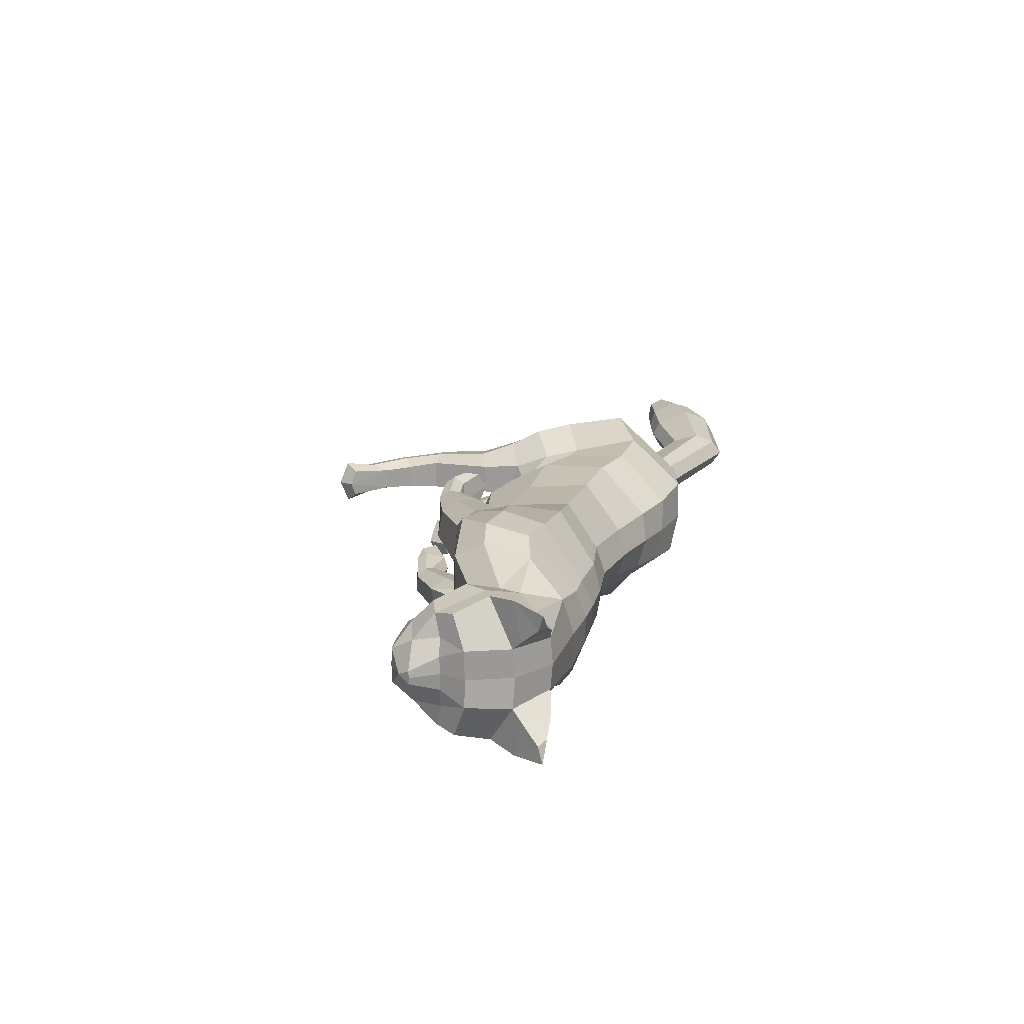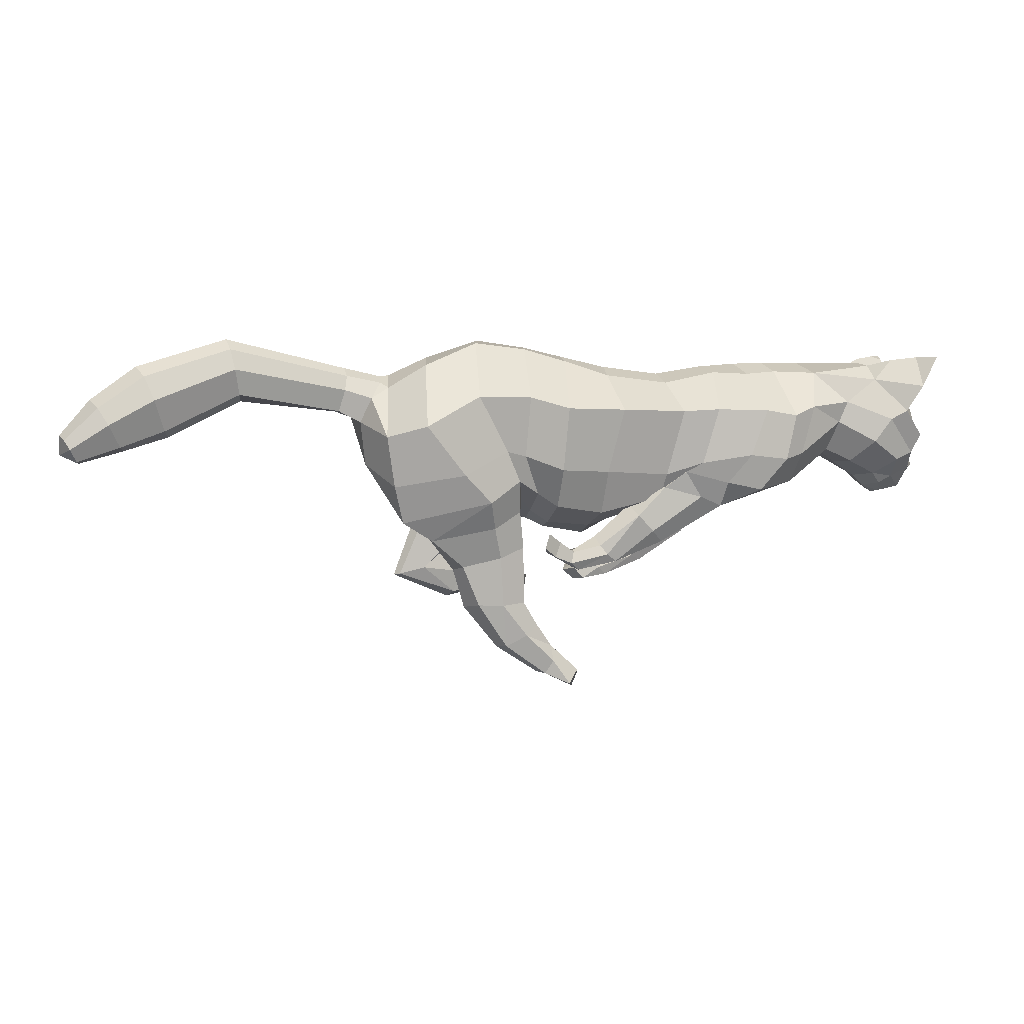
<metadata>
{"format":"obj","ext":"obj","renderer":"f3d","projection":"perspective","resolution":1024,"background":"white","views":[{"elev":18.4,"azim":106.4,"up":"+Z"},{"elev":5.5,"azim":-16.2,"up":"+Y"}]}
</metadata>
<code>
o mesh_cat
v -0.07899 0.1468 0.05751
v -0.1191 0.2432 0.02739
v -0.1386 0.1325 0.03927
v -0.1436 0.2273 0.01676
v -0.1603 0.1729 0.01443
v -0.1483 0.2307 0.01043
v -0.05472 0.1606 0.04514
v -0.08164 0.2586 0.02407
v 0.01043 0.1356 0.03348
v 0.01978 0.235 0.01742
v 0.05563 0.1457 0.03338
v 0.0649 0.2294 0.01894
v -0.02297 0.1409 0.03351
v -0.01358 0.2455 0.01985
v 0.07221 0.1649 0.04423
v 0.1023 0.2368 0.02001
v 0.1276 0.1514 0.0531
v 0.1517 0.2371 0.01868
v 0.1577 0.1558 0.03667
v 0.1821 0.236 0.02401
v 0.193 0.1785 0.02534
v 0.2289 0.2309 0.03251
v 0.2126 0.1693 0.02556
v 0.2483 0.2076 0.04768
v 0.2323 0.1594 0.02536
v 0.2692 0.1976 0.01857
v 0.2388 0.1517 0.02169
v 0.2639 0.1802 0.01084
v 0.26 0.1481 0.01136
v -0.04477 0.2542 0.02136
v -0.03781 0.1505 0.03348
v -0.0482 0.1369 0.006503
v 0.08075 0.1574 0.006166
v -0.06728 0.1055 0.03941
v -0.06762 0.1056 0.01057
v -0.04904 0.112 0.03443
v -0.04903 0.112 0.01448
v -0.0937 0.09917 0.03374
v -0.09371 0.09915 0.01503
v -0.06455 0.0706 0.03675
v -0.06475 0.07027 0.01328
v -0.04868 0.07209 0.03419
v -0.04865 0.07191 0.01512
v -0.0822 0.0713 0.03388
v -0.08639 0.07056 0.01639
v -0.04695 0.04819 0.03667
v -0.04743 0.04802 0.01437
v -0.03828 0.05526 0.03266
v -0.03857 0.05527 0.01702
v -0.06121 0.04042 0.03242
v -0.06121 0.04042 0.01718
v -0.02658 0.02875 0.03543
v -0.0263 0.02839 0.01574
v -0.02734 0.03946 0.03172
v -0.02735 0.03947 0.01802
v -0.03182 0.01916 0.03281
v -0.03177 0.01915 0.01693
v -0.008138 0.02125 0.03479
v -0.008102 0.0201 0.01639
v -0.01511 0.0118 0.03881
v -0.01534 0.01139 0.009355
v 0.05807 0.1533 0.03828
v 0.1018 0.139 0.03826
v 0.05741 0.1132 0.0323
v 0.05796 0.151 0.01341
v 0.1105 0.1395 0.01427
v 0.03832 0.1331 0.03726
v 0.03827 0.1332 0.01477
v 0.06007 0.1105 0.01424
v 0.02383 0.09999 0.0187
v 0.01111 0.1114 0.01731
v 0.02281 0.09935 0.03011
v 0.01017 0.1114 0.03206
v -0.006357 0.09441 0.01577
v -0.01093 0.1071 0.01735
v -0.0065 0.09435 0.03246
v -0.0101 0.1073 0.03194
v -0.02548 0.1055 0.01453
v -0.02189 0.1154 0.01338
v -0.02527 0.1046 0.03617
v -0.02162 0.1151 0.0367
v -0.09838 0.1668 0.05975
v -0.1459 0.1586 0.04576
v -0.1636 0.2029 0.01452
v -0.06493 0.1823 0.04921
v 0.013 0.1659 0.0416
v 0.0582 0.1632 0.04158
v -0.02318 0.1682 0.04836
v 0.08303 0.1717 0.05027
v 0.1461 0.1738 0.05752
v 0.162 0.1772 0.04907
v 0.199 0.1992 0.03389
v 0.2242 0.1847 0.04441
v 0.2469 0.157 0.02586
v -0.05136 0.1788 0.04836
v -0.1257 0.2014 0.06053
v -0.08668 0.2216 0.05454
v 0.02212 0.2111 0.05026
v 0.06804 0.2094 0.05021
v -0.01975 0.2125 0.05117
v 0.09399 0.2107 0.05306
v 0.1545 0.2056 0.05475
v 0.1728 0.2115 0.04601
v 0.2054 0.2143 0.03475
v 0.2363 0.2015 0.04648
v 0.2639 0.1892 0.04009
v 0.2612 0.1798 0.0228
v -0.04886 0.2206 0.05264
v -0.1511 0.1937 0.04611
v -0.1564 0.2199 0.01899
v 0.1027 0.1566 0.05055
v 0.1302 0.2354 0.01824
v 0.09918 0.1552 0.005115
v 0.084 0.1462 0.04427
v 0.04899 0.1215 0.01066
v 0.08726 0.1375 0.006968
v 0.04899 0.1214 0.03817
v 0.01665 0.1055 0.01547
v 0.01534 0.1049 0.03375
v -0.01338 0.09999 0.01342
v -0.01291 0.09971 0.03619
v 0.118 0.1771 0.05795
v 0.1308 0.2096 0.05568
v 0.244 0.1448 0.01055
v 0.2755 0.1642 0.004213
v 0.264 0.1629 0.01992
v 0.2298 0.2411 0.01733
v 0.2599 0.2254 0.01969
v 0.2597 0.2262 0.05085
v 0.2608 0.2475 0.03645
v 0.2437 0.2454 0.02841
v 0.2634 0.2319 0.02609
v 0.27 0.2444 0.0377
v 0.2721 0.2479 0.04812
v -0.1743 0.2257 0.01395
v -0.1783 0.2107 0.01083
v -0.1722 0.2356 0.01016
v -0.2517 0.2406 0.01501
v -0.2481 0.2228 0.009321
v -0.2542 0.2546 0.009564
v -0.3077 0.2199 0.01972
v -0.3002 0.1982 0.009824
v -0.3138 0.2363 0.01322
v -0.3387 0.2032 0.01883
v -0.3306 0.1875 0.01122
v -0.3454 0.2149 0.01383
v -0.3644 0.1866 0.01441
v -0.3598 0.178 0.01019
v -0.3682 0.193 0.01163
v -0.07373 0.1275 0.04737
v -0.05147 0.1309 0.01135
v -0.1169 0.1189 0.03671
v -0.05207 0.1378 0.03637
v -0.07117 0.1243 0.00644
v -0.1197 0.126 0.01154
v -0.04703 0.1458 0.02246
v 0.063 0.1614 0.01649
v 0.006773 0.1247 0.01219
v -0.02396 0.1279 0.01212
v -0.0976 0.0959 0.01938
v -0.09029 0.06901 0.02239
v -0.06652 0.03945 0.0248
v -0.03643 0.01976 0.02459
v -0.004745 0.01849 0.02522
v -0.00926 0.007687 0.02462
v 0.05303 0.1578 0.02534
v 0.03421 0.14 0.02556
v 0.008481 0.1175 0.0242
v -0.008306 0.1082 0.02457
v -0.02975 0.1099 0.02641
v -0.02665 0.1203 0.02634
v -0.0373 0.1369 0.01211
v 0.05026 0.1384 0.01632
v 0.258 0.1757 0.03706
v 0.245 0.1706 0.03966
v -0.06744 0.1367 -5e-06
v -0.1118 0.2484 2e-06
v -0.1395 0.1672 0.000148
v -0.1401 0.2358 -3e-06
v -0.1564 0.1778 9.4e-05
v -0.146 0.2349 -3e-06
v -0.04867 0.1336 -0.000182
v -0.07442 0.2604 -3.2e-05
v 0.006279 0.1181 -1.3e-05
v 0.02305 0.2408 -0
v 0.06455 0.2356 -0
v -0.02403 0.1237 -0.00012
v -0.01112 0.2486 -0
v 0.09741 0.2407 -6e-06
v 0.1492 0.2434 -5e-06
v 0.179 0.2428 0
v 0.1933 0.1801 0
v 0.2308 0.2428 0
v 0.2113 0.1669 0
v 0.2571 0.2264 0
v 0.2274 0.1563 0
v 0.2694 0.1981 0
v 0.2362 0.1483 0
v 0.2646 0.1807 0
v 0.2435 0.1432 0
v 0.2712 0.1564 0
v -0.03932 0.2553 -2.8e-05
v -0.03728 0.1302 -0.00016
v -0.06071 0.1432 -0.0575
v -0.1 0.2466 -0.02738
v -0.1133 0.1785 -0.03835
v -0.1406 0.2291 -0.01674
v -0.1531 0.1825 -0.0142
v -0.1483 0.2307 -0.01044
v -0.04104 0.1334 -0.04562
v -0.06458 0.2568 -0.02415
v 0.01069 0.1301 -0.03355
v 0.01978 0.235 -0.01742
v 0.05402 0.1484 -0.03353
v 0.06335 0.2295 -0.01895
v -0.02049 0.1307 -0.03371
v -0.009396 0.2434 -0.0199
v 0.07541 0.1666 -0.04466
v 0.09495 0.2377 -0.02008
v 0.129 0.1903 -0.05357
v 0.1463 0.2419 -0.01874
v 0.1557 0.1889 -0.03696
v 0.1777 0.2412 -0.02407
v 0.1917 0.185 -0.02538
v 0.2289 0.2309 -0.03251
v 0.2126 0.1693 -0.02556
v 0.2483 0.2076 -0.04768
v 0.2323 0.1594 -0.02536
v 0.2692 0.1976 -0.01857
v 0.2388 0.1517 -0.02169
v 0.2639 0.1802 -0.01084
v 0.26 0.1481 -0.01136
v -0.03331 0.2507 -0.02146
v -0.03327 0.1356 -0.03382
v -0.04771 0.1301 -0.006874
v 0.08582 0.1623 -0.006624
v 0.1618 0.1562 -0.000104
v -0.09211 0.1143 -0.03898
v -0.09141 0.114 -0.01015
v -0.07504 0.1052 -0.03432
v -0.07491 0.1052 -0.01436
v -0.1112 0.1316 -0.03285
v -0.111 0.1314 -0.01414
v -0.1112 0.09385 -0.0361
v -0.1111 0.09418 -0.01262
v -0.09982 0.1036 -0.03361
v -0.09972 0.1037 -0.01454
v -0.1253 0.09069 -0.0331
v -0.1288 0.08982 -0.01557
v -0.08321 0.09048 -0.0362
v -0.08325 0.09024 -0.01389
v -0.08188 0.1016 -0.03218
v -0.08171 0.1016 -0.01654
v -0.08819 0.07526 -0.03193
v -0.08809 0.07524 -0.0167
v -0.05327 0.08918 -0.03515
v -0.05329 0.08922 -0.01546
v -0.06183 0.09744 -0.03138
v -0.06126 0.09745 -0.01769
v -0.05443 0.07993 -0.03254
v -0.05441 0.07987 -0.01666
v -0.03363 0.08603 -0.03464
v -0.03366 0.08626 -0.01625
v -0.03835 0.07574 -0.03865
v -0.03816 0.07605 -0.009194
v 0.07493 0.1525 -0.03876
v 0.1162 0.1663 -0.03874
v 0.08804 0.117 -0.03278
v 0.07591 0.1506 -0.01389
v 0.1219 0.1651 -0.01476
v 0.06879 0.1259 -0.03773
v 0.06313 0.1299 -0.01524
v 0.09163 0.1155 -0.01471
v 0.0594 0.09405 -0.01918
v 0.04253 0.1002 -0.01778
v 0.0584 0.09296 -0.03059
v 0.04389 0.1007 -0.03254
v 0.03102 0.08428 -0.01624
v 0.0188 0.1009 -0.01783
v 0.03048 0.08447 -0.03293
v 0.01958 0.1018 -0.03241
v 0.01267 0.08165 -0.015
v 0.005119 0.08973 -0.01386
v 0.01308 0.0813 -0.03665
v 0.005312 0.09007 -0.03718
v -0.1677 0.2058 -3e-06
v -0.05263 0.1702 -0.05971
v -0.1079 0.196 -0.04509
v -0.1614 0.2052 -0.01448
v -0.03407 0.1582 -0.0497
v 0.01226 0.1567 -0.04171
v 0.05211 0.1702 -0.04167
v -0.01663 0.1571 -0.04859
v 0.073 0.186 -0.05044
v 0.1354 0.2049 -0.05791
v 0.1536 0.2027 -0.04935
v 0.1955 0.2091 -0.03392
v 0.2242 0.1847 -0.04441
v 0.2469 0.157 -0.02586
v -0.03336 0.1583 -0.04878
v 0.2604 0.1478 0
v -0.05016 0.214 -0.06047
v -0.02529 0.2064 -0.05499
v 0.01839 0.2027 -0.05034
v 0.05871 0.205 -0.05033
v -0.009439 0.2047 -0.05135
v 0.08275 0.2125 -0.0532
v 0.1394 0.2236 -0.05501
v 0.1653 0.224 -0.04612
v 0.2049 0.2155 -0.03475
v 0.2363 0.2015 -0.04648
v 0.2639 0.1892 -0.04009
v 0.2612 0.1798 -0.0228
v -0.0235 0.2076 -0.05296
v -0.1258 0.2117 -0.04582
v -0.1563 0.22 -0.01899
v 0.1266 0.2428 -1.3e-05
v 0.106 0.181 -0.05103
v 0.1231 0.2399 -0.01831
v 0.1036 0.1643 -0.005609
v 0.09762 0.1611 -0.04475
v 0.0773 0.122 -0.01113
v 0.1041 0.1519 -0.007451
v 0.08187 0.1219 -0.03865
v 0.05094 0.09717 -0.01595
v 0.0497 0.096 -0.03423
v 0.02436 0.08941 -0.0139
v 0.02361 0.08982 -0.03667
v 0.1074 0.1987 -0.05835
v 0.1126 0.225 -0.05591
v 0.2757 0.1646 0
v 0.244 0.1448 -0.01055
v 0.2755 0.1642 -0.004213
v 0.264 0.1629 -0.01992
v 0.2297 0.2411 -0.01733
v 0.2599 0.2254 -0.01969
v 0.2597 0.2262 -0.05085
v 0.2608 0.2475 -0.03645
v 0.2437 0.2454 -0.02841
v 0.2634 0.2319 -0.02609
v 0.27 0.2444 -0.0377
v 0.2721 0.2479 -0.04812
v 0.04914 0.1398 0.000253
v 0.08169 0.1568 2.6e-05
v 0.1199 0.1574 -0.000254
v 0.1005 0.1587 5.6e-05
v -0.179 0.2101 -3e-06
v -0.1743 0.2257 -0.01396
v -0.1783 0.2107 -0.01084
v -0.1721 0.2409 -3e-06
v -0.1722 0.2356 -0.01017
v -0.2517 0.2407 -0.01501
v -0.2482 0.2228 -0.009327
v -0.2558 0.2615 -3e-06
v -0.2462 0.218 -3e-06
v -0.2534 0.2546 -0.00957
v -0.3077 0.2199 -0.01973
v -0.3003 0.1981 -0.00983
v -0.3183 0.2427 -3e-06
v -0.2971 0.1933 -3e-06
v -0.3138 0.2363 -0.01322
v -0.3387 0.2032 -0.01884
v -0.3306 0.1875 -0.01123
v -0.3499 0.22 -3e-06
v -0.3277 0.1842 -3e-06
v -0.3454 0.2149 -0.01384
v -0.3644 0.1866 -0.01441
v -0.3598 0.178 -0.0102
v -0.3708 0.1959 -3e-06
v -0.3582 0.1762 -3e-06
v -0.3682 0.193 -0.01164
v -0.3709 0.1823 -3e-06
v -0.074 0.1293 -0.04718
v -0.05615 0.1155 -0.0116
v -0.1048 0.1598 -0.03581
v -0.05516 0.1157 -0.03664
v -0.07423 0.1247 -0.006259
v -0.1094 0.1558 -0.01077
v -0.04428 0.1302 -0.02284
v 0.06756 0.1587 -0.01688
v 0.007149 0.1205 -0.01224
v -0.02358 0.1248 -0.01236
v -0.1165 0.1324 -0.0184
v -0.132 0.08872 -0.02153
v -0.09133 0.07089 -0.02431
v -0.05805 0.07851 -0.0243
v -0.02938 0.08425 -0.0251
v -0.03131 0.07271 -0.0245
v 0.06878 0.1541 -0.02582
v 0.05736 0.1351 -0.02603
v 0.04102 0.1056 -0.02468
v 0.02178 0.1047 -0.02504
v 0.008228 0.08022 -0.02689
v 0.000155 0.087 -0.02682
v -0.03641 0.1308 -0.01243
v 0.04955 0.1421 -0.01648
v 0.258 0.1757 -0.03706
v 0.245 0.1706 -0.03966
f 39 154 35
f 20 22 127
f 4 110 109
f 116 33 113
f 157 11 173
f 176 155 178
f 58 54 52 60
f 176 182 32
f 51 41 47
f 50 40 44
f 55 47 49
f 46 54 48
f 53 55 59
f 237 66 345
f 157 65 166
f 114 15 62
f 116 69 115
f 118 74 120
f 17 63 19
f 103 92 104
f 83 5 3
f 152 1 3
f 20 104 22
f 178 5 180
f 74 78 120
f 76 121 80
f 119 76 72
f 117 72 64
f 66 113 345
f 22 131 127
f 130 129 134
f 132 130 133
f 133 130 134
f 39 155 154
f 25 27 94
f 54 58 164
f 345 113 346
f 33 343 344
f 286 136 347
f 151 176 32
f 343 157 173
f 32 172 156
f 155 39 160
f 89 15 111 122
f 164 54 55
f 132 133 129
f 133 134 129
f 23 194 196 25
f 124 27 198
f 4 6 110
f 116 65 33
f 157 15 11
f 152 155 160 38
f 176 154 155
f 37 35 154
f 51 45 41
f 35 37 43 41
f 50 46 40
f 55 53 47
f 46 52 54
f 52 56 60
f 156 7 153
f 157 33 65
f 116 66 69
f 118 70 74
f 67 73 119
f 103 91 92
f 301 201 29
f 152 150 1
f 20 103 104
f 10 185 188 14
f 109 110 84
f 119 121 76
f 63 17 111
f 66 116 113
f 22 24 129
f 132 131 130
f 286 84 136
f 343 33 157
f 155 152 3
f 126 94 29
f 77 169 75
f 75 79 171
f 76 80 170
f 60 56 165
f 56 163 57
f 200 124 198
f 94 175 25
f 107 174 126
f 151 37 154 176
f 165 164 58 60
f 7 31 95 85
f 105 24 22 104
f 59 164 165 61
f 178 155 3 5
f 102 90 91 103
f 364 369 149 146
f 114 63 111 15
f 72 76 74 70
f 343 173 158 184
f 139 142 360 355
f 85 95 108 97
f 141 144 145 142
f 145 148 370 365
f 173 11 9 158
f 5 84 286 180
f 123 122 90 102
f 38 34 150 152
f 1 7 85 82
f 21 19 237 192
f 101 89 122 123
f 372 370 148 147
f 46 48 42 40
f 128 127 131 132
f 179 181 6 4
f 108 100 14 30
f 93 105 104 92
f 53 59 61 57
f 91 19 21 92
f 23 21 192 194
f 156 153 151 32
f 73 168 169 77
f 174 175 94 126
f 43 49 47 41
f 120 78 79 75
f 31 13 88 95
f 73 77 121 119
f 33 344 346 113
f 350 354 140 137
f 128 132 129 24
f 114 117 64 63
f 157 166 62 15
f 126 125 28 107
f 2 96 97 8
f 23 93 92 21
f 84 110 135 136
f 87 11 15 89
f 144 147 148 145
f 6 181 350 137
f 34 40 42 36
f 65 68 167 166
f 177 2 8 183
f 2 4 109 96
f 197 26 28 199
f 99 87 89 101
f 129 130 131 22
f 372 147 149 369
f 144 146 149 147
f 146 144 141 143
f 39 35 41 45
f 107 26 106 174
f 110 6 137 135
f 74 76 170 78
f 24 105 174 106
f 57 61 165 56
f 122 111 17 90
f 163 56 50 162
f 1 150 153 7
f 12 186 185 10
f 62 166 167 67
f 83 82 96 109
f 175 174 105 93
f 139 138 141 142
f 52 46 50 56
f 197 195 128 26
f 95 88 100 108
f 158 9 13 159
f 100 98 10 14
f 36 37 151 153
f 156 172 31 7
f 160 161 44 38
f 71 168 167 68
f 34 38 44 40
f 13 9 86 88
f 16 101 123 112
f 71 75 169 168
f 199 28 125 331
f 90 17 19 91
f 347 136 139 355
f 18 102 103 20
f 83 109 84 5
f 24 106 26 128
f 70 118 115 69
f 79 78 170 171
f 62 67 117 114
f 81 80 121 77
f 160 39 45 161
f 201 125 126 29
f 186 12 16 189
f 45 51 162 161
f 19 63 66 237
f 2 177 179 4
f 36 42 43 37
f 86 9 11 87
f 142 145 365 360
f 82 85 97 96
f 196 198 27 25
f 48 54 55 49
f 18 20 191 190
f 82 83 3 1
f 42 48 49 43
f 135 137 140 138
f 301 29 124 200
f 97 108 30 8
f 44 161 162 50
f 98 86 87 99
f 98 99 12 10
f 63 64 69 66
f 112 317 189 16
f 136 135 138 139
f 170 80 81 171
f 12 99 101 16
f 18 190 317 112
f 127 128 195 193
f 159 172 203 187
f 54 164 59 55
f 202 30 14 188
f 183 8 30 202
f 127 193 191 20
f 150 34 36 153
f 354 359 143 140
f 167 168 73 67
f 51 47 53 57
f 71 118 120 75
f 65 116 115 68
f 68 115 118 71
f 88 86 98 100
f 138 140 143 141
f 51 57 163 162
f 112 123 102 18
f 359 364 146 143
f 187 184 158 159
f 81 77 75 171
f 94 27 124 29
f 107 28 26
f 67 119 72 117
f 201 331 125
f 175 93 23 25
f 32 182 203 172
f 64 72 70 69
f 13 31 172 159
f 243 239 377
f 223 335 225
f 207 315 316
f 323 320 236
f 380 396 214
f 176 178 378
f 262 264 256 258
f 176 235 182
f 255 251 245
f 254 248 244
f 259 253 251
f 250 252 258
f 257 263 259
f 237 345 270
f 380 389 269
f 321 266 218
f 323 322 273
f 325 327 278
f 220 222 267
f 309 310 297
f 288 206 208
f 375 206 204
f 223 225 310
f 178 180 208
f 278 327 282
f 280 284 328
f 326 276 280
f 324 268 276
f 270 345 320
f 225 335 339
f 338 342 337
f 340 341 338
f 341 342 338
f 243 377 378
f 228 299 230
f 258 387 262
f 345 346 320
f 236 344 343
f 286 347 349
f 374 235 176
f 343 396 380
f 235 379 395
f 378 383 243
f 294 329 318 218
f 387 259 258
f 340 337 341
f 341 337 342
f 226 228 196 194
f 332 198 230
f 207 316 209
f 323 236 269
f 380 214 218
f 375 242 383 378
f 176 378 377
f 241 377 239
f 255 245 249
f 239 245 247 241
f 254 244 250
f 259 251 257
f 250 258 256
f 256 264 260
f 379 376 210
f 380 269 236
f 323 273 270
f 325 278 274
f 271 326 277
f 309 297 296
f 301 232 201
f 375 204 373
f 223 310 309
f 213 217 188 185
f 315 289 316
f 326 280 328
f 267 318 220
f 270 320 323
f 225 337 227
f 340 338 339
f 286 349 289
f 343 380 236
f 378 206 375
f 334 232 299
f 281 279 392
f 279 394 283
f 280 393 284
f 264 388 260
f 260 261 386
f 200 198 332
f 299 228 398
f 313 334 397
f 374 176 377 241
f 388 264 262 387
f 210 290 300 234
f 311 310 225 227
f 263 265 388 387
f 178 208 206 378
f 308 309 296 295
f 364 366 371 369
f 321 218 318 267
f 276 274 278 280
f 343 184 381 396
f 353 355 360 358
f 290 303 314 300
f 357 358 363 362
f 363 365 370 368
f 396 381 212 214
f 208 180 286 289
f 330 308 295 329
f 242 375 373 238
f 204 287 290 210
f 224 192 237 222
f 307 330 329 294
f 372 367 368 370
f 250 244 246 252
f 336 340 339 335
f 179 207 209 181
f 314 233 217 306
f 298 297 310 311
f 257 261 265 263
f 296 297 224 222
f 226 194 192 224
f 379 235 374 376
f 277 281 392 391
f 397 334 299 398
f 247 245 251 253
f 327 279 283 282
f 234 300 293 216
f 277 326 328 281
f 236 320 346 344
f 350 351 356 354
f 336 227 337 340
f 321 267 268 324
f 380 218 266 389
f 334 313 231 333
f 205 211 303 302
f 226 224 297 298
f 289 349 348 316
f 292 294 218 214
f 362 363 368 367
f 209 351 350 181
f 238 240 246 244
f 269 389 390 272
f 177 183 211 205
f 205 302 315 207
f 197 199 231 229
f 305 307 294 292
f 337 225 339 338
f 372 369 371 367
f 362 367 371 366
f 366 361 357 362
f 243 249 245 239
f 313 397 312 229
f 316 348 351 209
f 278 282 393 280
f 227 312 397 311
f 261 260 388 265
f 329 295 220 318
f 386 385 254 260
f 204 210 376 373
f 215 213 185 186
f 266 271 390 389
f 288 315 302 287
f 398 298 311 397
f 353 358 357 352
f 256 260 254 250
f 197 229 336 195
f 300 314 306 293
f 381 382 216 212
f 306 217 213 304
f 240 376 374 241
f 379 210 234 395
f 383 242 248 384
f 275 272 390 391
f 238 244 248 242
f 216 293 291 212
f 219 319 330 307
f 275 391 392 279
f 199 331 333 231
f 295 296 222 220
f 347 355 353 349
f 221 223 309 308
f 288 208 289 315
f 227 336 229 312
f 274 273 322 325
f 283 394 393 282
f 266 321 324 271
f 285 281 328 284
f 383 384 249 243
f 201 232 334 333
f 186 189 219 215
f 249 384 385 255
f 222 237 270 267
f 205 207 179 177
f 240 241 247 246
f 291 292 214 212
f 358 360 365 363
f 287 302 303 290
f 196 228 230 198
f 252 253 259 258
f 221 190 191 223
f 287 204 206 288
f 246 247 253 252
f 348 352 356 351
f 301 200 332 232
f 303 211 233 314
f 248 254 385 384
f 304 305 292 291
f 304 213 215 305
f 267 270 273 268
f 319 219 189 317
f 349 353 352 348
f 393 394 285 284
f 215 219 307 305
f 221 319 317 190
f 335 193 195 336
f 382 187 203 395
f 258 259 263 387
f 202 188 217 233
f 183 202 233 211
f 335 223 191 193
f 373 376 240 238
f 354 356 361 359
f 390 271 277 391
f 255 261 257 251
f 275 279 327 325
f 269 272 322 323
f 272 275 325 322
f 293 306 304 291
f 352 357 361 356
f 255 385 386 261
f 319 221 308 330
f 359 361 366 364
f 187 382 381 184
f 285 394 279 281
f 299 232 332 230
f 313 229 231
f 271 324 276 326
f 201 333 331
f 398 228 226 298
f 235 395 203 182
f 268 273 274 276
f 216 382 395 234

</code>
